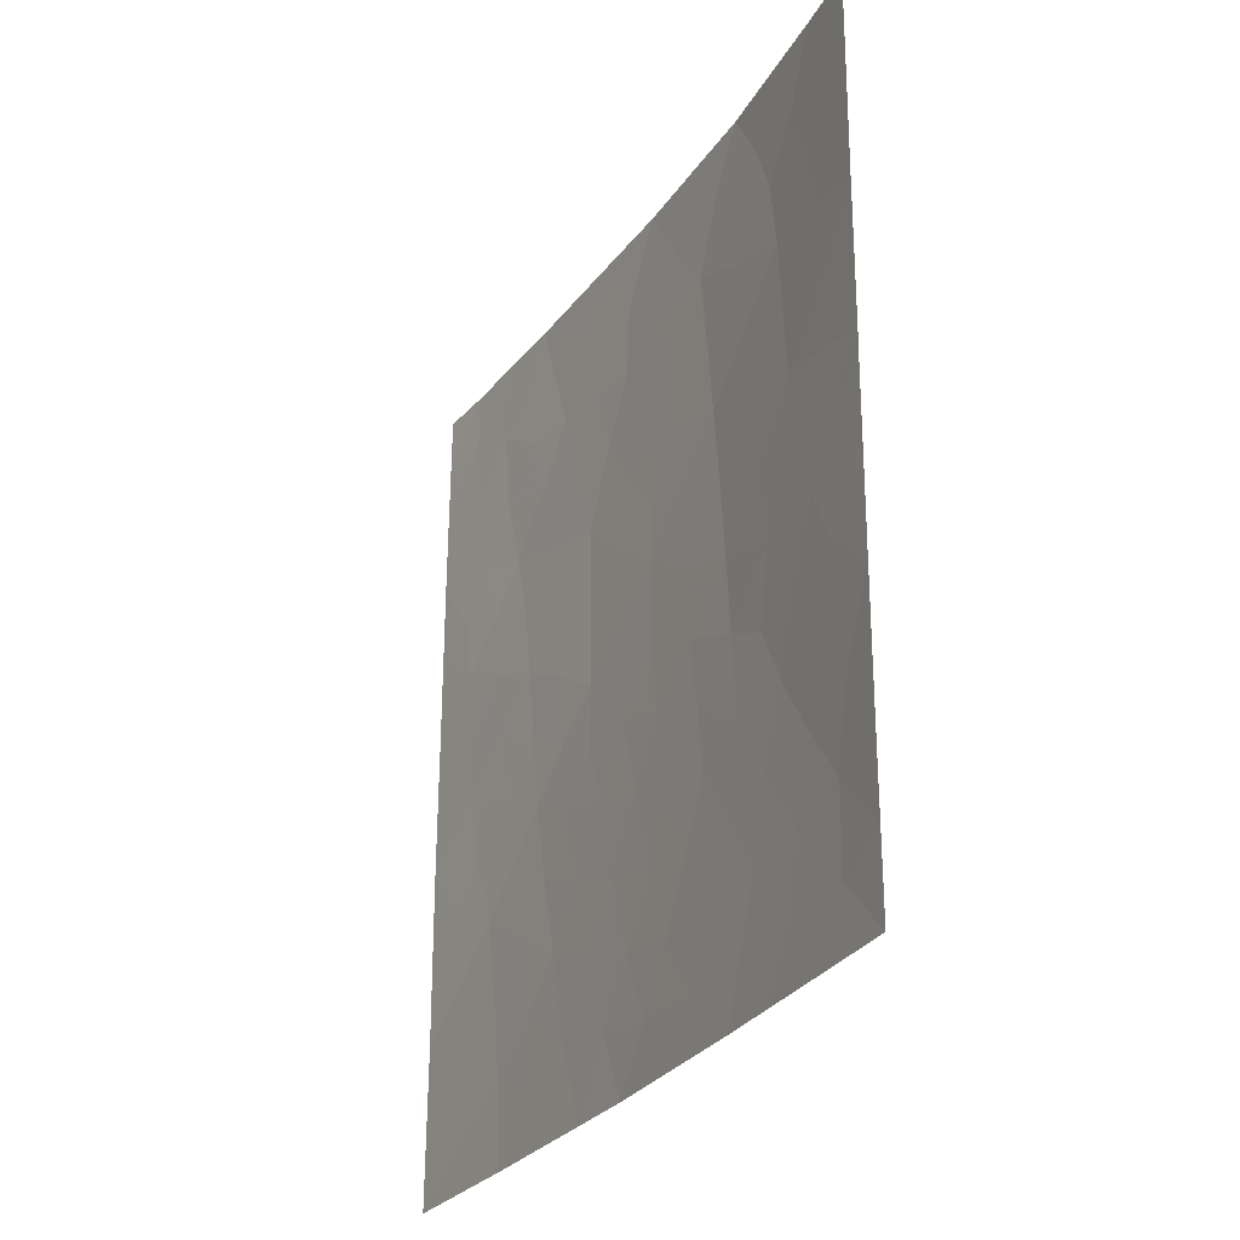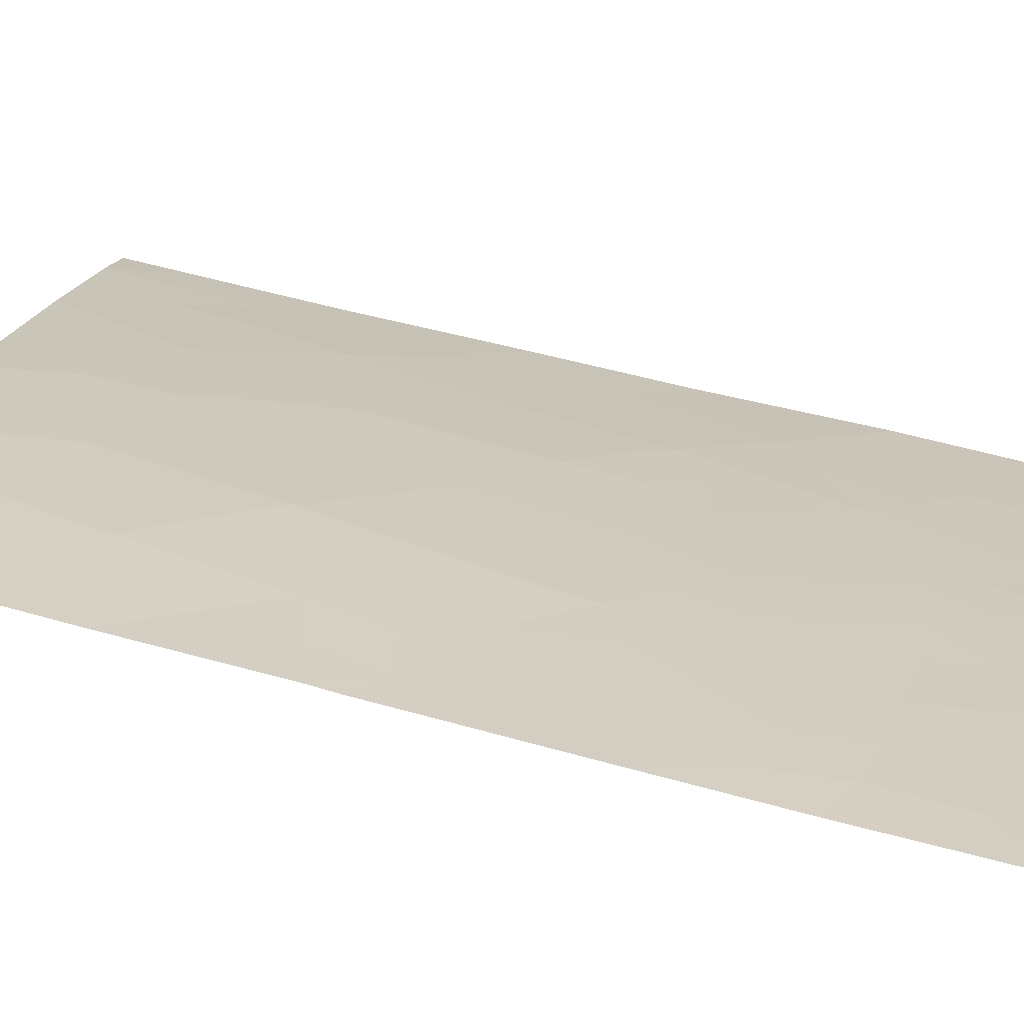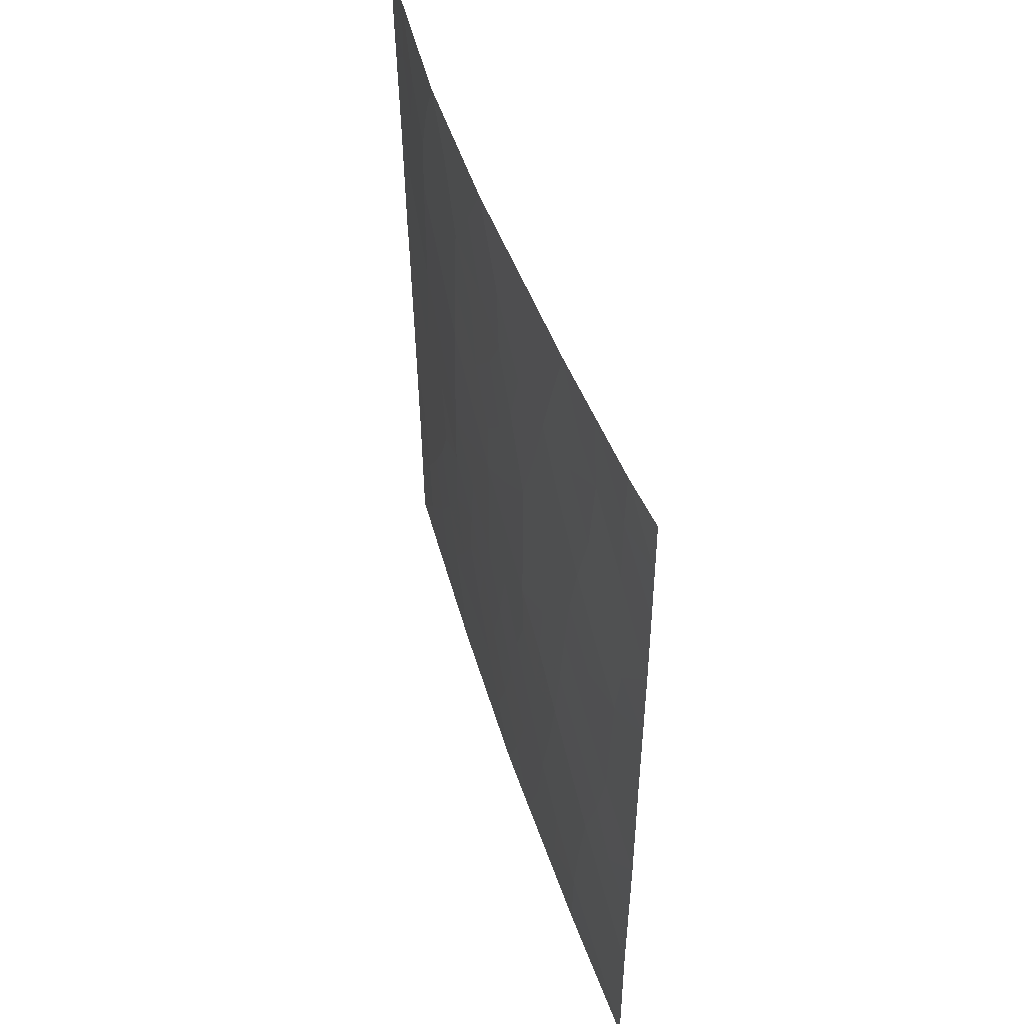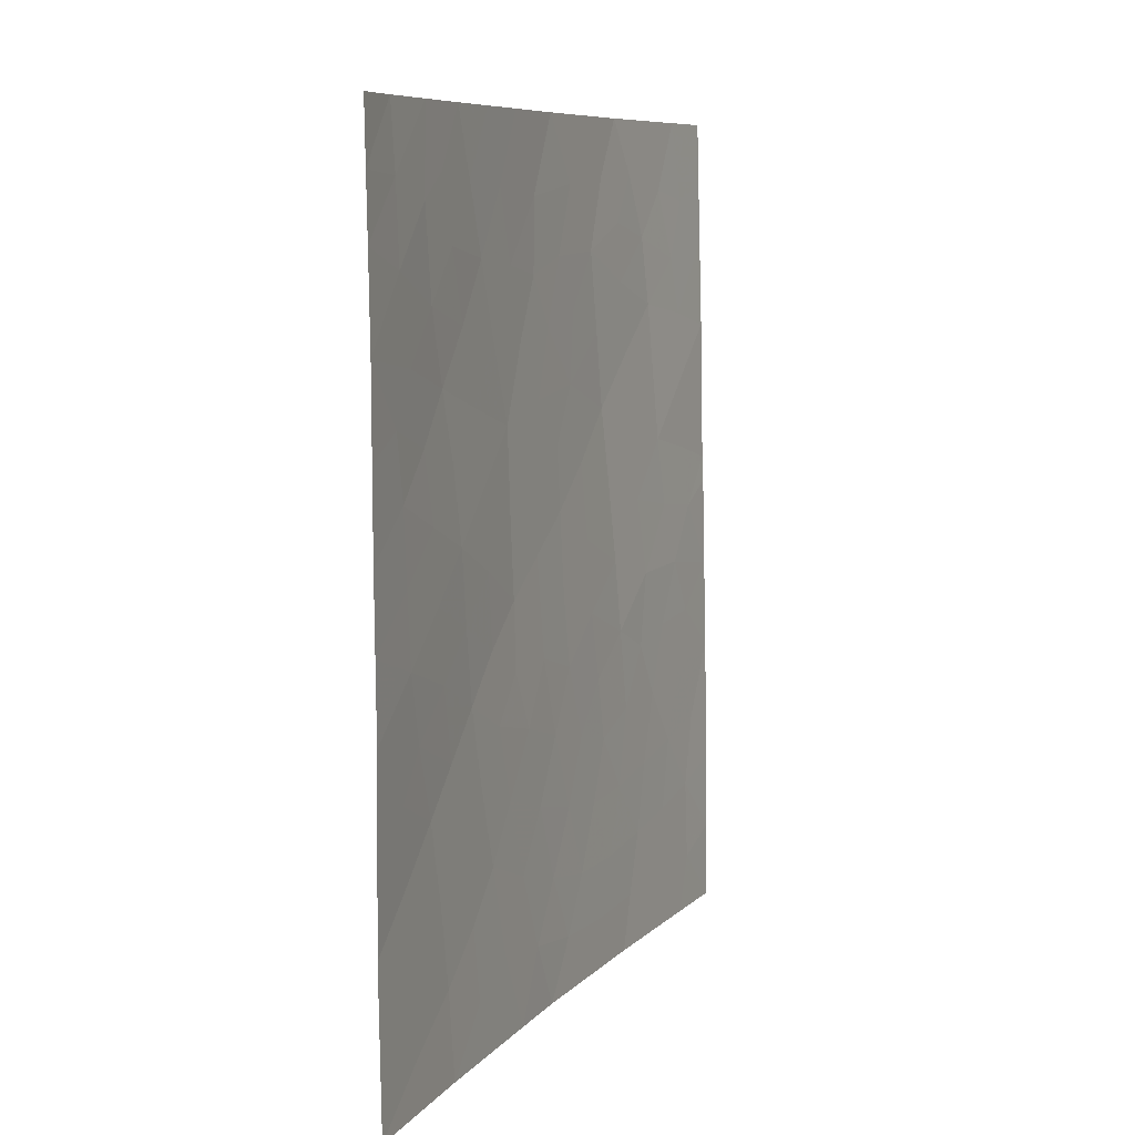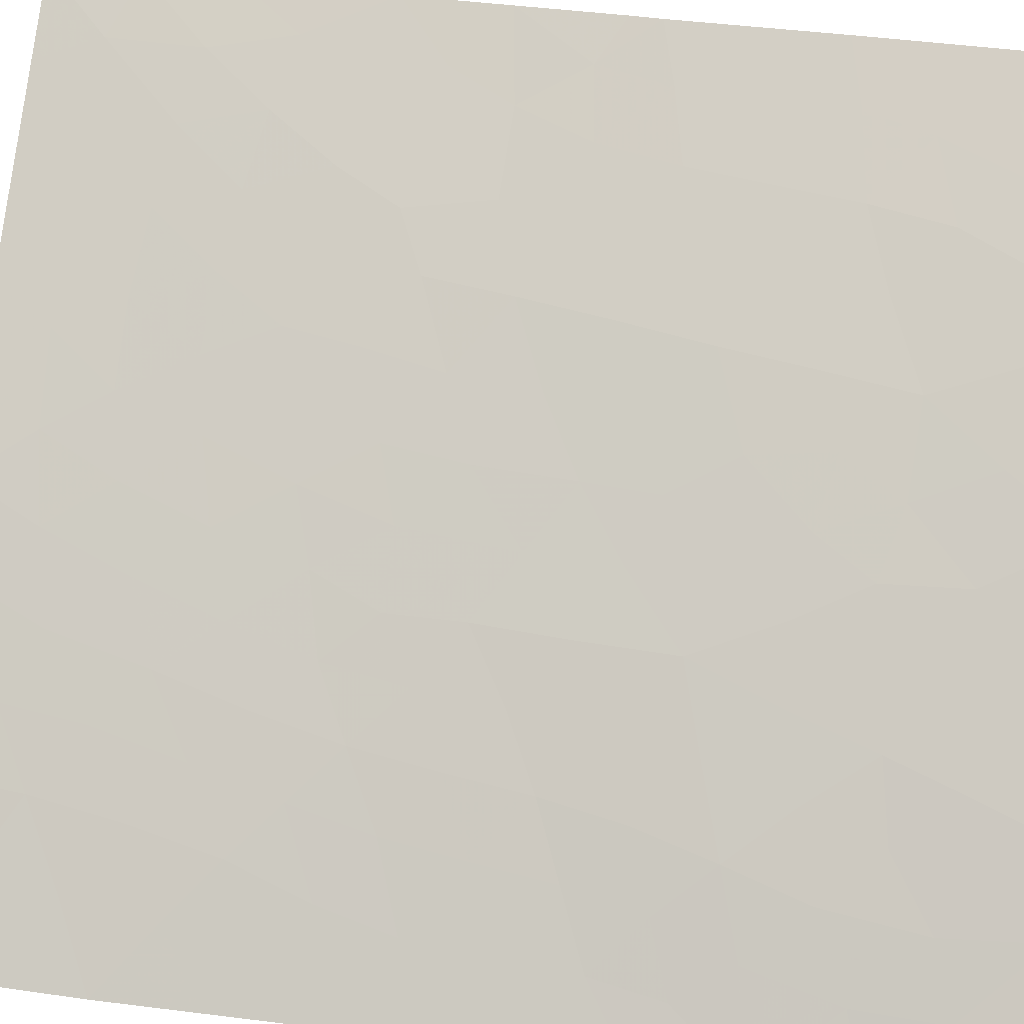
<metadata>
{"format":"obj","ext":"obj","renderer":"f3d","projection":"perspective","resolution":1024,"background":"white","views":[{"elev":-27.9,"azim":-71.2,"up":"+Y"},{"elev":65.7,"azim":-76.0,"up":"+Z"},{"elev":49.2,"azim":118.6,"up":"+Y"},{"elev":8.5,"azim":158.4,"up":"+Y"},{"elev":34.5,"azim":100.3,"up":"+Z"}]}
</metadata>
<code>
v 41.14 -43.03 38.72
v 41.12 -43.41 38.72
v 48.9 -39.67 30.72
v 47.1 -38 32.86
v 48.43 -38 31.33
v 42.6 -40.63 37.48
v 42.38 -42.62 37.61
v 43.44 -38 36.77
v 42.75 -39.66 37.37
v 47.43 -50 32.29
v 46.54 -47.6 33.32
v 47.52 -48.78 32.24
v 45.7 -46.05 34.23
v 43.87 -46.72 36.07
v 44.71 -45.47 35.26
v 41.63 -48.04 38.18
v 41.02 -47.76 38.72
v 43.52 -44.23 36.5
v 42.99 -48.36 36.88
v 43.39 -50 36.44
v 48.31 -42.64 31.38
v 47.49 -41.38 32.38
v 46 -44.28 33.98
v 45.93 -50 33.88
v 45.22 -50 34.63
v 42.55 -46.38 37.36
v 43.82 -42.02 36.3
v 47.83 -46.54 31.94
v 48.86 -45.31 30.72
v 48.88 -43.24 30.72
v 48.92 -38 30.72
v 48.89 -47.8 30.72
v 48.85 -50 30.72
v 46.1 -42 33.92
v 48.88 -40.91 30.72
v 41.94 -44.52 37.94
v 45.16 -48.26 34.73
v 41.21 -39.73 38.72
v 41.18 -41 38.72
v 41.26 -38 38.72
v 41 -50 38.72
v 41.96 -38 38.11
v 45.02 -38 35.16
v 41.06 -45.96 38.72
v 45.85 -38 34.24
v 44.61 -41.61 35.49
v 47.15 -43.36 32.71
v 46.64 -39.86 33.36
v 44.9 -43.3 35.15
v 45.46 -40.11 34.65
v 44.07 -39.83 36.09
v 46.95 -45.4 32.93
v 44.46 -48.45 35.42
v 48.36 -38.89 31.38
v 45.45 -47.18 34.46
v 41.01 -48.88 38.72
v 46.36 -45.82 33.54
v 45.98 -45.22 33.97
v 46.5 -44.81 33.43
v 43.4 -45.27 36.58
v 43.99 -45.82 35.98
v 43.28 -46.43 36.66
v 43.22 -41.31 36.89
v 43.08 -42.36 36.97
v 42.49 -41.61 37.54
v 43.66 -43.13 36.41
v 42.93 -43.44 37.07
v 48.38 -46.16 31.29
v 48.05 -45.55 31.67
v 48.2 -44.61 31.49
v 48.87 -44.28 30.72
v 48.26 -43.63 31.43
v 46.14 -46.88 33.75
v 45.87 -47.98 34.01
v 48.91 -38.83 30.72
v 48.14 -50 31.5
v 48.16 -49.32 31.51
v 41.59 -49.2 38.19
v 42.28 -48.23 37.56
v 42.39 -49.2 37.43
v 48.31 -47.13 31.38
v 48.21 -48.26 31.47
v 47.65 -47.64 32.11
v 41.71 -42.82 38.21
v 42.21 -43.61 37.72
v 41.55 -43.72 38.32
v 42.12 -47.21 37.74
v 42.79 -47.38 37.1
v 43.47 -47.52 36.43
v 44.3 -50 35.53
v 44 -49.28 35.86
v 44.81 -49.23 35.06
v 48.42 -41.76 31.26
v 47.88 -42.04 31.9
v 48.13 -41.09 31.62
v 41.46 -47 38.35
v 41.85 -46.2 38
v 42.73 -44.55 37.21
v 42.28 -45.41 37.62
v 48.87 -46.56 30.72
v 42 -39.98 38.03
v 41.82 -40.79 38.16
v 41.79 -41.82 38.15
v 41.75 -39.13 38.27
v 41.24 -38.87 38.72
v 44.14 -47.57 35.78
v 44.76 -47.41 35.16
v 44.43 -46.51 35.51
v 43.21 -49.23 36.64
v 42.73 -50 37.07
v 41.16 -42.01 38.72
v 46.05 -43.2 33.95
v 45.45 -43.8 34.56
v 45.48 -42.72 34.55
v 44.23 -38 35.97
v 44.57 -38.92 35.6
v 43.8 -38.82 36.39
v 41.64 -45.31 38.2
v 41.04 -46.86 38.72
v 41.09 -44.68 38.72
v 47.69 -40.39 32.15
v 47.06 -40.67 32.88
v 47.26 -39.7 32.64
v 47.29 -42.36 32.58
v 46.66 -42.72 33.27
v 46.83 -41.68 33.12
v 47.54 -44.96 32.25
v 47.06 -44.37 32.81
v 47.64 -43.97 32.14
v 45.33 -45.2 34.64
v 48.88 -42.08 30.72
v 45.38 -41.75 34.69
v 45.14 -40.81 34.97
v 45.77 -40.93 34.3
v 46.22 -38.97 33.83
v 46 -39.97 34.06
v 45.44 -39.09 34.69
v 47.45 -38.82 32.44
v 47.77 -38 32.1
v 43.4 -39.45 36.75
v 43.33 -40.28 36.79
v 44.95 -42.4 35.12
v 47.72 -43 32.05
v 45.55 -49.06 34.31
v 48.32 -39.96 31.4
v 44.14 -44.85 35.85
v 44.24 -43.8 35.79
v 46.87 -38.9 33.11
v 44.36 -42.71 35.72
v 43.73 -48.46 36.14
v 41.81 -50 37.95
v 46.4 -40.88 33.61
v 47.39 -45.98 32.43
v 46.57 -43.78 33.35
v 44.87 -39.88 35.27
v 46.48 -38 33.55
v 43.07 -38.77 37.1
v 42.7 -38 37.44
v 43.94 -40.94 36.2
v 44.53 -40.63 35.6
v 46.77 -46.48 33.1
v 48.87 -48.9 30.72
v 47.18 -47.07 32.63
v 46.98 -48.21 32.83
v 46.68 -50 33.09
v 46.87 -49.23 32.91
v 45.07 -46.31 34.87
v 42.86 -45.61 37.08
v 42.32 -38.98 37.77
v 46.31 -48.84 33.52
v 44.83 -44.47 35.18
v 47.8 -39.16 32.02
f 57 58 59
f 62 61 14
f 63 64 65
f 64 66 67
f 29 69 70
f 71 70 72
f 55 73 74
f 75 3 54
f 33 76 77
f 81 82 83
f 84 85 86
f 79 87 88
f 62 89 88
f 90 91 92
f 93 94 95
f 96 97 87
f 98 60 168
f 100 81 68
f 6 102 101
f 65 103 102
f 38 105 104
f 109 110 80
f 111 103 84
f 112 113 114
f 115 116 117
f 99 97 118
f 119 44 96
f 120 86 36
f 121 122 123
f 124 125 126
f 127 128 129
f 58 13 130
f 35 131 93
f 132 133 134
f 135 136 137
f 140 141 9
f 132 114 142
f 124 94 143
f 144 25 92
f 129 143 72
f 138 123 148
f 85 67 98
f 46 142 149
f 150 89 106
f 145 95 121
f 122 126 152
f 153 127 69
f 154 128 59
f 154 112 125
f 155 116 137
f 135 156 148
f 152 134 136
f 149 147 66
f 109 150 91
f 157 169 158
f 159 63 141
f 46 159 160
f 160 155 133
f 117 140 157
f 57 161 73
f 82 162 77
f 161 153 163
f 163 83 164
f 74 170 144
f 3 145 54
f 145 172 54
f 13 55 167
f 16 56 17
f 56 16 78
f 52 57 59
f 57 13 58
f 59 58 23
f 26 168 62
f 6 63 65
f 63 27 64
f 65 64 7
f 7 64 67
f 64 27 66
f 67 66 18
f 29 68 69
f 68 28 69
f 30 71 72
f 71 29 70
f 30 72 21
f 37 55 74
f 55 13 73
f 74 73 11
f 31 75 5
f 54 5 75
f 76 10 77
f 12 77 10
f 80 79 19
f 28 81 83
f 81 32 82
f 83 82 12
f 2 1 86
f 84 7 85
f 86 85 36
f 19 79 88
f 79 16 87
f 88 87 26
f 26 62 88
f 62 14 89
f 88 89 19
f 25 90 92
f 90 20 91
f 92 91 53
f 35 93 95
f 93 21 94
f 95 94 22
f 16 96 87
f 96 44 97
f 87 97 26
f 36 98 99
f 98 18 60
f 29 100 68
f 100 32 81
f 68 81 28
f 101 102 38
f 6 65 102
f 65 7 103
f 102 103 39
f 40 42 105
f 104 105 42
f 37 53 107
f 106 107 53
f 108 15 167
f 107 167 55
f 19 109 80
f 109 20 110
f 78 80 151
f 1 111 84
f 111 39 103
f 84 103 7
f 34 112 114
f 112 23 113
f 114 113 49
f 8 115 117
f 115 43 116
f 117 116 51
f 36 99 118
f 99 26 97
f 118 97 44
f 17 96 16
f 96 17 119
f 44 120 118
f 120 2 86
f 118 120 36
f 172 121 123
f 121 22 122
f 123 122 48
f 22 124 126
f 124 47 125
f 126 125 34
f 70 127 129
f 127 52 128
f 129 128 47
f 23 58 130
f 131 21 93
f 21 131 30
f 34 132 134
f 132 46 133
f 134 133 50
f 45 135 137
f 135 48 136
f 137 136 50
f 84 86 1
f 138 4 139
f 54 139 5
f 140 51 141
f 9 141 6
f 46 132 142
f 132 34 114
f 142 114 49
f 47 124 143
f 124 22 94
f 143 94 21
f 92 53 37
f 70 129 72
f 129 47 143
f 72 143 21
f 35 145 3
f 15 171 130
f 171 49 113
f 49 171 147
f 147 146 18
f 4 138 148
f 138 172 123
f 148 123 48
f 36 85 98
f 85 7 67
f 98 67 18
f 27 46 149
f 149 142 49
f 53 150 106
f 150 19 89
f 106 89 14
f 172 145 121
f 145 35 95
f 121 95 22
f 48 122 152
f 122 22 126
f 152 126 34
f 28 153 69
f 153 52 127
f 69 127 70
f 23 154 59
f 154 47 128
f 59 128 52
f 47 154 125
f 154 23 112
f 125 112 34
f 50 155 137
f 155 51 116
f 137 116 43
f 48 135 148
f 135 45 156
f 148 156 4
f 43 45 137
f 48 152 136
f 152 34 134
f 136 134 50
f 27 149 66
f 149 49 147
f 66 147 18
f 20 109 91
f 109 19 150
f 91 150 53
f 14 61 108
f 108 61 15
f 8 157 158
f 157 9 169
f 158 169 42
f 51 159 141
f 159 27 63
f 141 63 6
f 46 27 159
f 160 159 51
f 46 160 133
f 160 51 155
f 133 155 50
f 8 117 157
f 117 51 140
f 157 140 9
f 13 57 73
f 57 52 161
f 73 161 11
f 9 6 101
f 104 101 38
f 42 169 104
f 12 82 77
f 82 32 162
f 77 162 33
f 11 161 163
f 161 52 153
f 163 153 28
f 11 163 164
f 163 28 83
f 164 83 12
f 12 10 166
f 165 166 10
f 12 166 164
f 164 166 170
f 37 74 144
f 144 170 24
f 25 144 24
f 108 167 107
f 106 14 108
f 107 55 37
f 37 144 92
f 61 146 15
f 60 61 62
f 60 18 146
f 61 60 146
f 106 108 107
f 98 168 99
f 24 170 165
f 168 60 62
f 99 168 26
f 80 110 151
f 169 101 104
f 169 9 101
f 102 39 38
f 170 166 165
f 171 146 147
f 130 171 113
f 171 15 146
f 164 170 11
f 11 170 74
f 78 16 79
f 80 78 79
f 130 113 23
f 172 139 54
f 172 138 139
f 130 13 167
f 130 167 15
f 78 41 56
f 78 151 41

</code>
